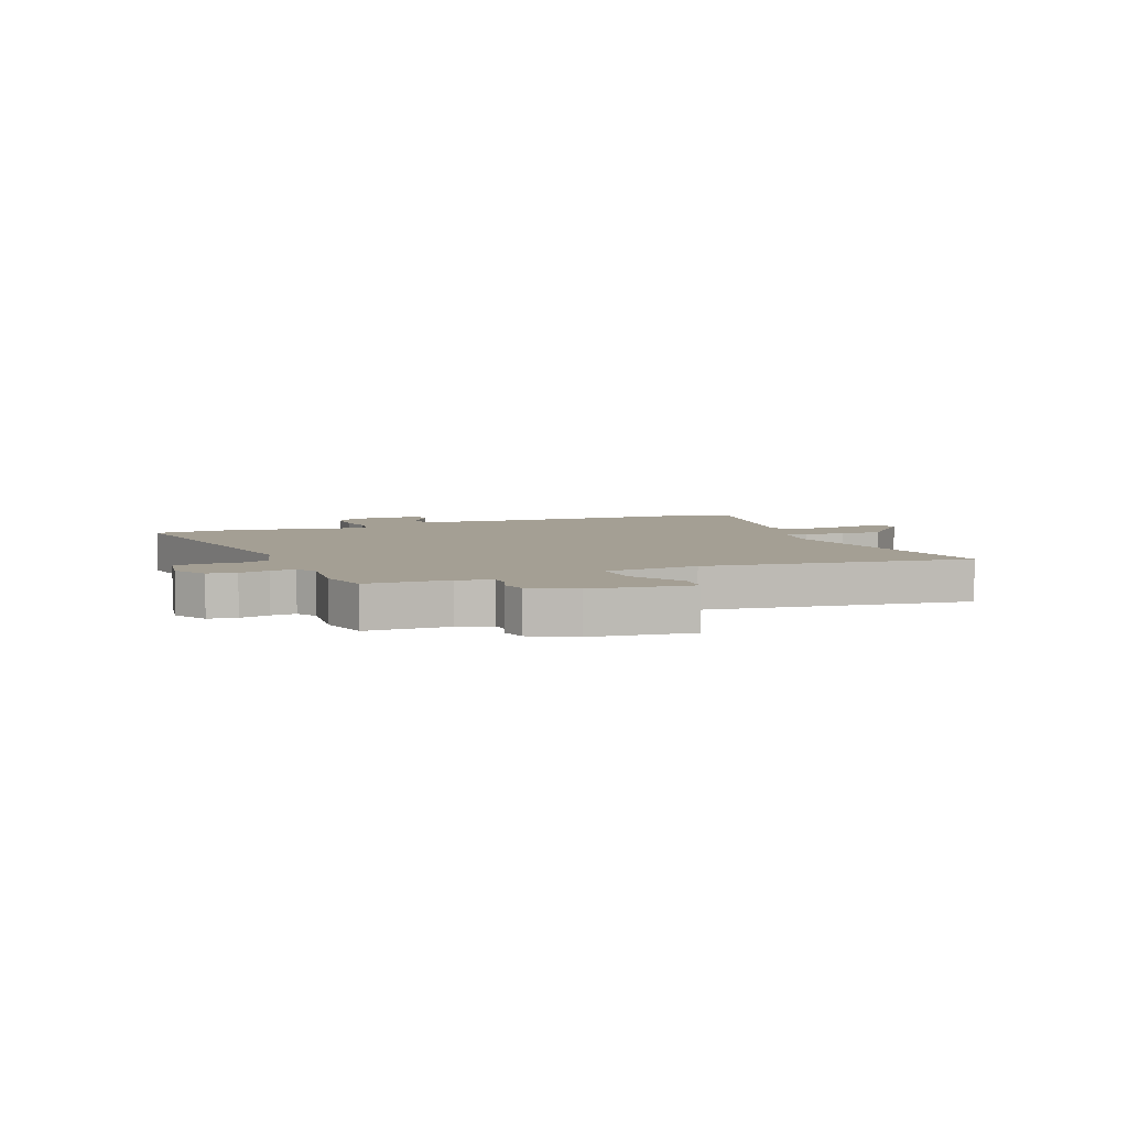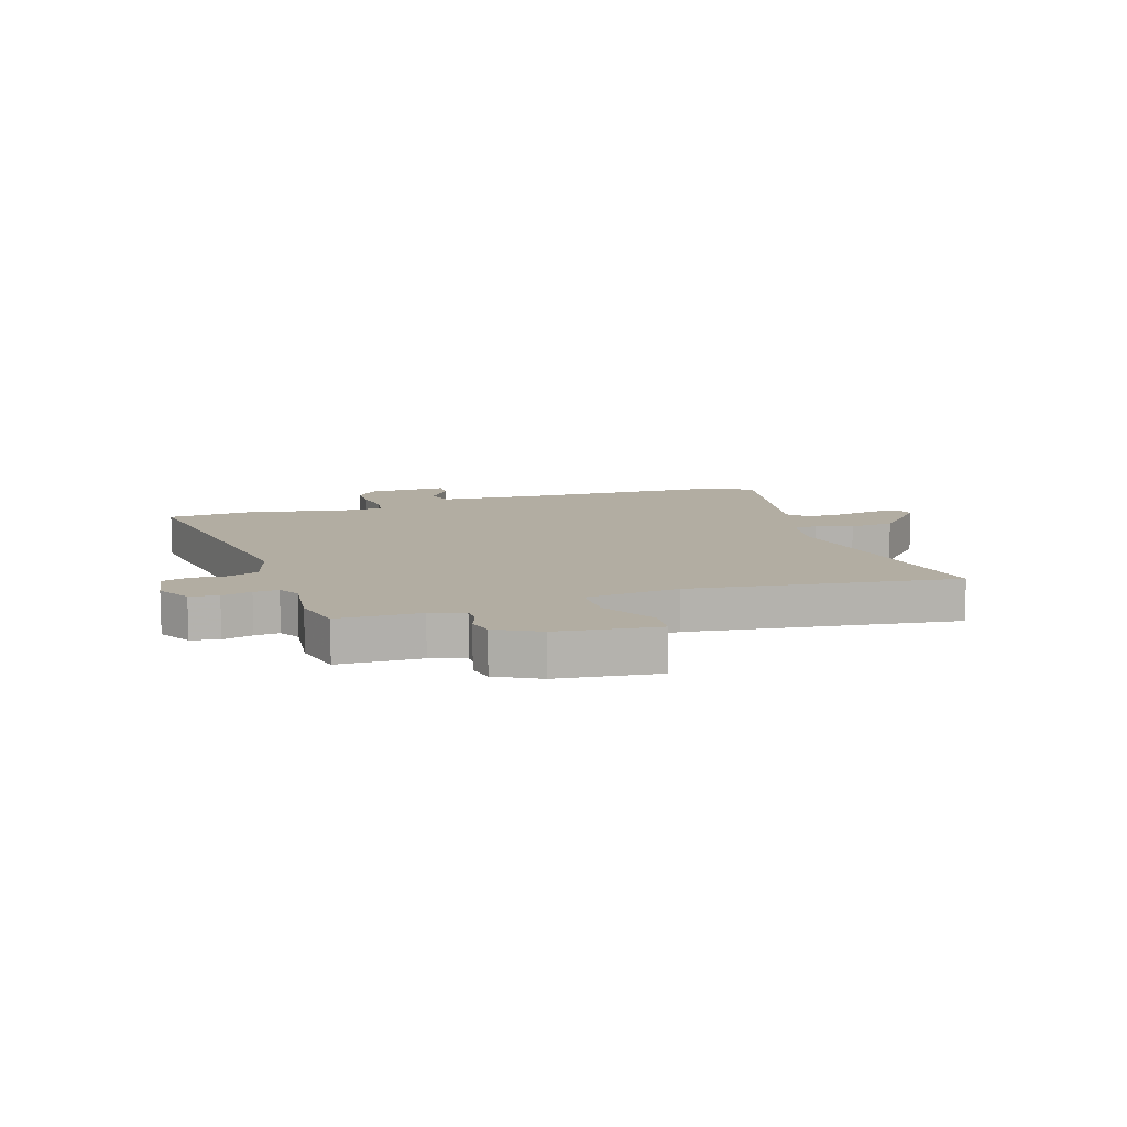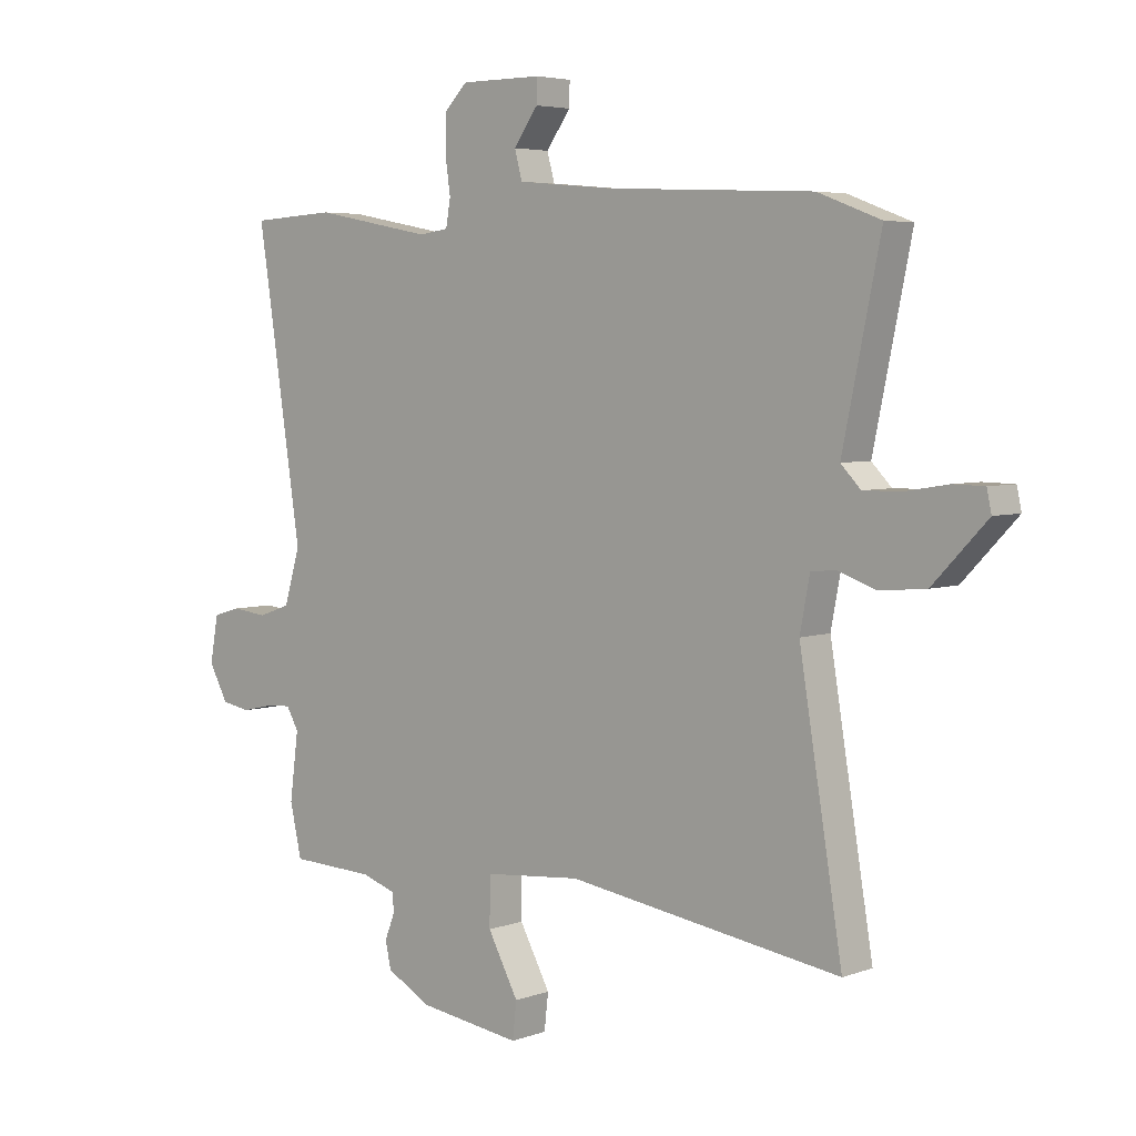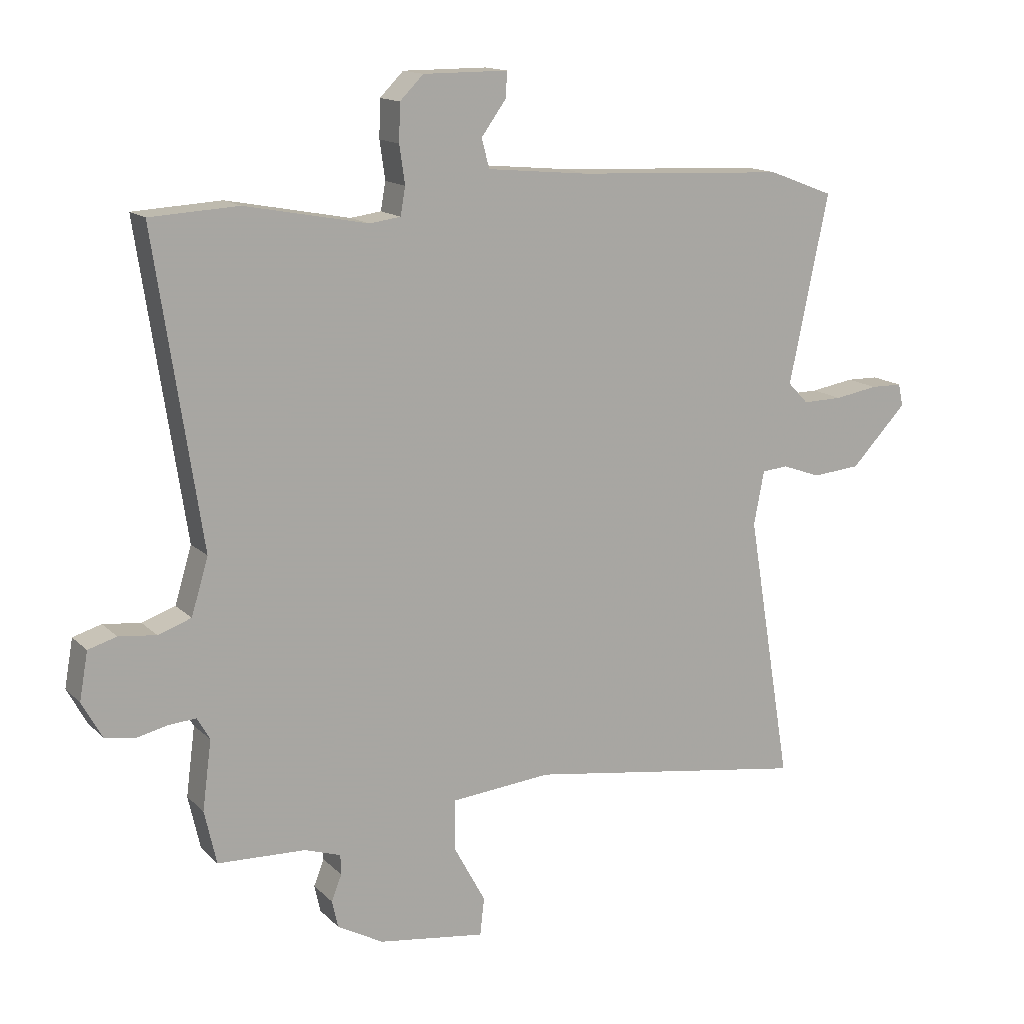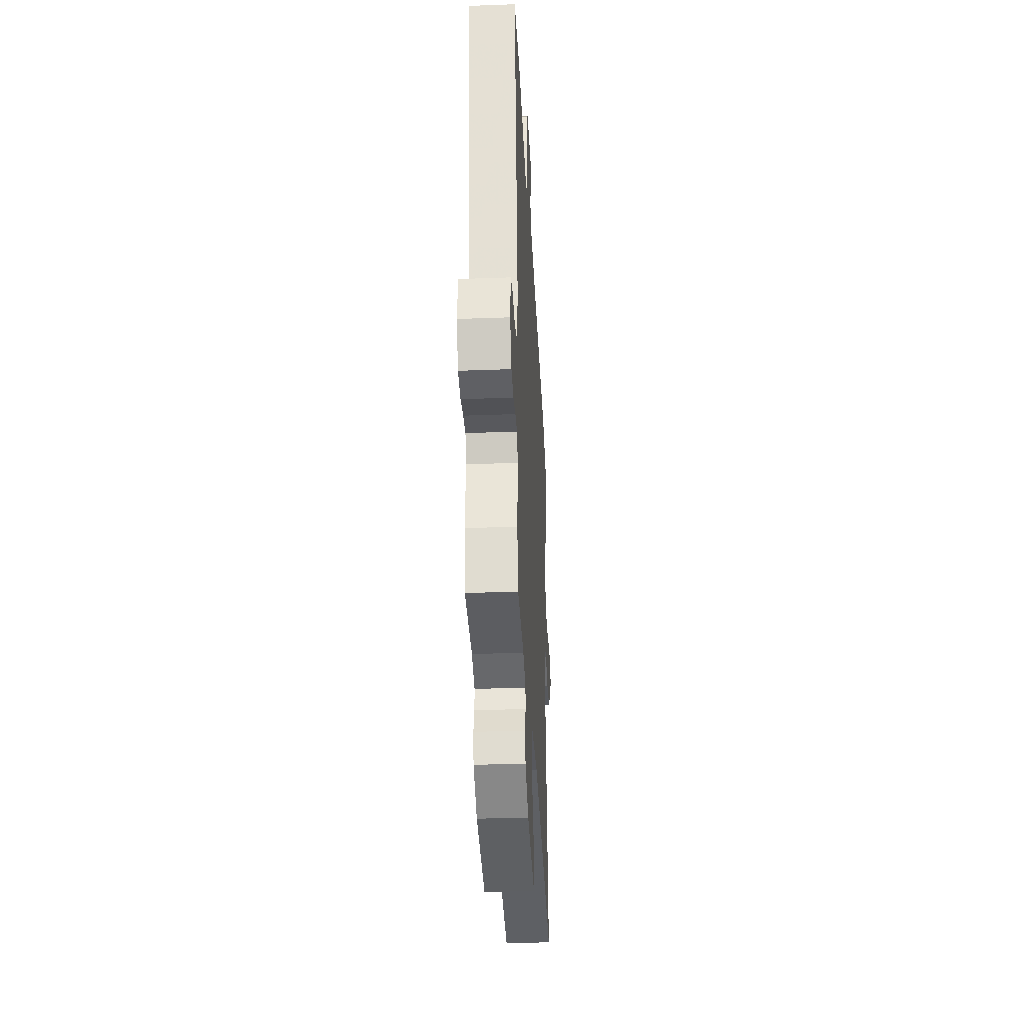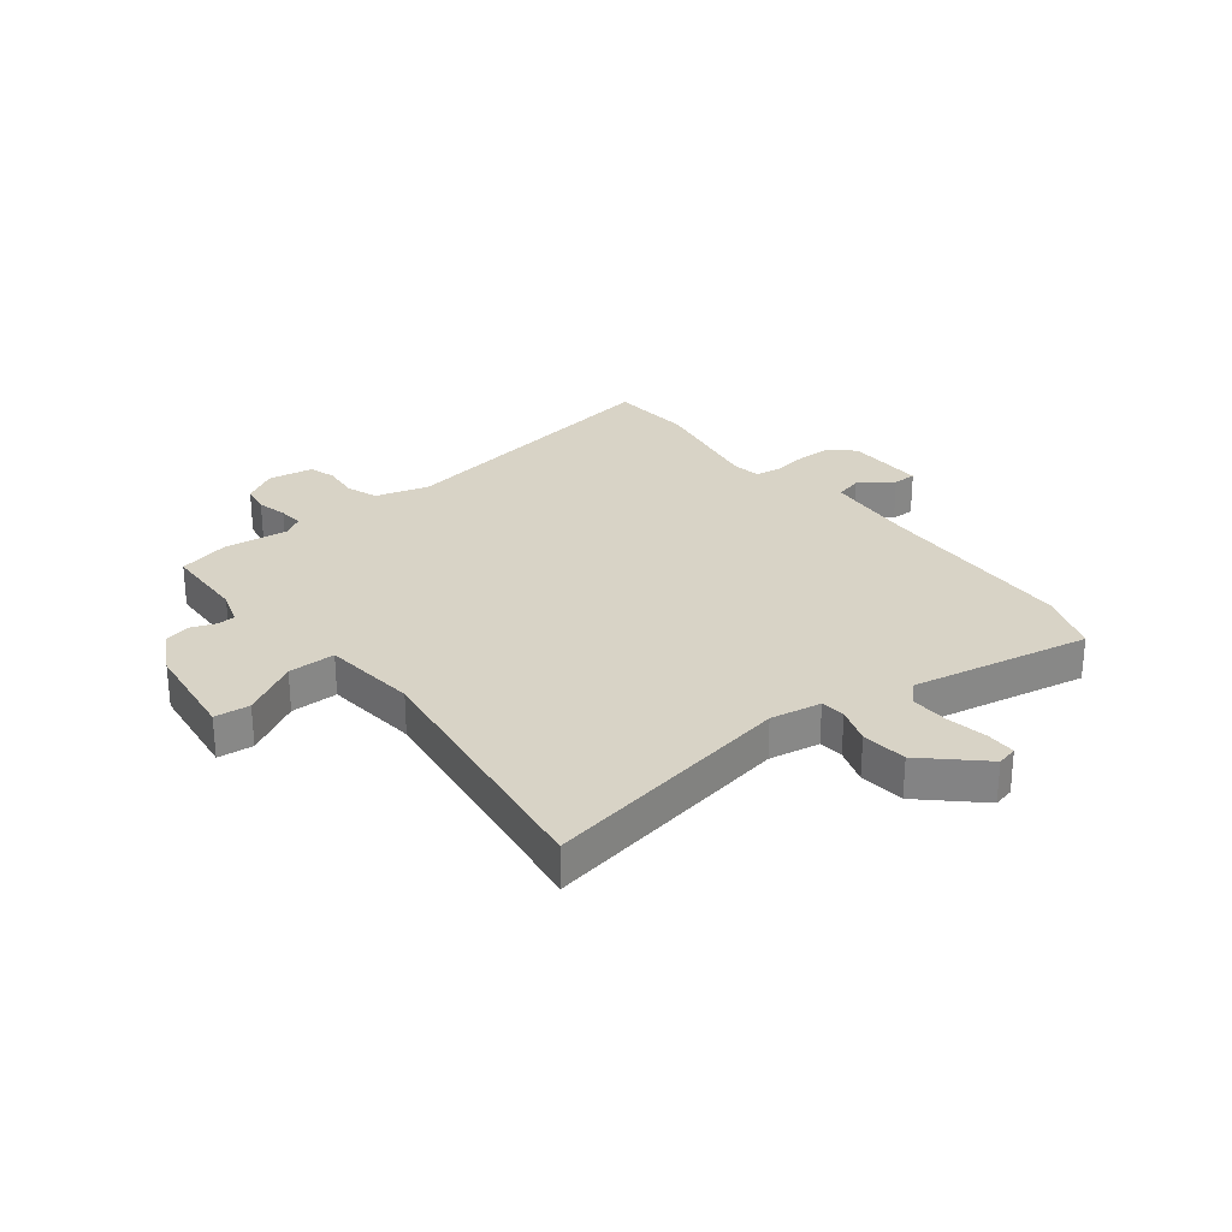
<metadata>
{"format":"obj","ext":"obj","renderer":"f3d","projection":"perspective","resolution":1024,"background":"white","views":[{"elev":5.6,"azim":157.2,"up":"+Y"},{"elev":10.6,"azim":161.2,"up":"+Y"},{"elev":4.7,"azim":-138.6,"up":"+Z"},{"elev":14.5,"azim":152.1,"up":"+Z"},{"elev":-34.1,"azim":92.9,"up":"+Z"},{"elev":28.1,"azim":-129.0,"up":"+Y"}]}
</metadata>
<code>
v 0.519 0.07 -0.416
v 0.499 0.07 -0.505
v 0.353 0.07 -0.511
v 0.293 0.07 -0.531
v 0.292 0.07 -0.564
v 0.309 0.07 -0.607
v 0.299 0.07 -0.652
v 0.223 0.07 -0.694
v 0.045 0.07 -0.719
v 0.038 0.07 -0.657
v 0.091 0.07 -0.559
v 0.09 0.07 -0.476
v -0.077 0.07 -0.461
v -0.547 0.07 -0.532
v -0.473 0.07 -0.085
v -0.49 0.07 0.004
v -0.533 0.07 0.008
v -0.597 0.07 -0.015
v -0.677 0.07 -0.008
v -0.77 0.07 0.089
v -0.762 0.07 0.126
v -0.709 0.07 0.127
v -0.637 0.07 0.115
v -0.571 0.07 0.114
v -0.537 0.07 0.149
v -0.602 0.07 0.461
v -0.494 0.07 0.502
v -0.143 0.07 0.519
v 0.025 0.07 0.535
v 0.038 0.07 0.583
v -0.004 0.07 0.641
v -0.005 0.07 0.682
v 0.135 0.07 0.682
v 0.174 0.07 0.643
v 0.176 0.07 0.581
v 0.167 0.07 0.518
v 0.175 0.07 0.472
v 0.226 0.07 0.465
v 0.43 0.07 0.504
v 0.576 0.07 0.496
v 0.499 0.07 -0.013
v 0.527 0.07 -0.106
v 0.582 0.07 -0.125
v 0.644 0.07 -0.118
v 0.691 0.07 -0.132
v 0.705 0.07 -0.211
v 0.672 0.07 -0.271
v 0.622 0.07 -0.28
v 0.569 0.07 -0.268
v 0.525 0.07 -0.265
v 0.504 0.07 -0.302
v 0.519 0 -0.416
v 0.499 0 -0.505
v 0.353 0 -0.511
v 0.293 0 -0.531
v 0.292 0 -0.564
v 0.309 0 -0.607
v 0.299 0 -0.652
v 0.223 0 -0.694
v 0.045 0 -0.719
v 0.038 0 -0.657
v 0.091 0 -0.559
v 0.09 0 -0.476
v -0.077 0 -0.461
v -0.547 0 -0.532
v -0.473 0 -0.085
v -0.49 0 0.004
v -0.533 0 0.008
v -0.597 0 -0.015
v -0.677 0 -0.008
v -0.77 0 0.089
v -0.762 0 0.126
v -0.709 0 0.127
v -0.637 0 0.115
v -0.571 0 0.114
v -0.537 0 0.149
v -0.602 0 0.461
v -0.494 0 0.502
v -0.143 0 0.519
v 0.025 0 0.535
v 0.038 0 0.583
v -0.004 0 0.641
v -0.005 0 0.682
v 0.135 0 0.682
v 0.174 0 0.643
v 0.176 0 0.581
v 0.167 0 0.518
v 0.175 0 0.472
v 0.226 0 0.465
v 0.43 0 0.504
v 0.576 0 0.496
v 0.499 0 -0.013
v 0.527 0 -0.106
v 0.582 0 -0.125
v 0.644 0 -0.118
v 0.691 0 -0.132
v 0.705 0 -0.211
v 0.672 0 -0.271
v 0.622 0 -0.28
v 0.569 0 -0.268
v 0.525 0 -0.265
v 0.504 0 -0.302
f 47 48 49
f 46 47 49
f 45 46 49
f 44 45 49
f 43 44 49
f 42 43 49 50
f 41 42 50 51
f 38 39 40 41
f 37 38 41 51
f 34 35 36
f 33 34 36
f 32 33 36
f 31 32 36
f 30 31 36
f 29 30 36 37
f 1 2 3
f 51 1 3
f 37 51 3
f 29 37 3
f 28 29 3
f 28 3 4
f 27 28 4
f 26 27 4
f 25 26 4
f 21 22 23
f 20 21 23
f 19 20 23
f 18 19 23
f 17 18 23
f 16 17 23 24
f 13 14 15
f 12 13 15 16
f 9 10 11
f 8 9 11
f 7 8 11
f 6 7 11
f 5 6 11
f 5 11 12
f 16 24 25
f 12 16 25
f 5 12 25
f 4 5 25
f 100 99 98
f 100 98 97
f 100 97 96
f 100 96 95
f 100 95 94
f 101 100 94 93
f 102 101 93 92
f 92 91 90 89
f 102 92 89 88
f 87 86 85
f 87 85 84
f 87 84 83
f 87 83 82
f 87 82 81
f 88 87 81 80
f 54 53 52
f 54 52 102
f 54 102 88
f 54 88 80
f 54 80 79
f 55 54 79
f 55 79 78
f 55 78 77
f 55 77 76
f 74 73 72
f 74 72 71
f 74 71 70
f 74 70 69
f 74 69 68
f 75 74 68 67
f 66 65 64
f 67 66 64 63
f 62 61 60
f 62 60 59
f 62 59 58
f 62 58 57
f 62 57 56
f 63 62 56
f 76 75 67
f 76 67 63
f 76 63 56
f 76 56 55
f 1 52 53 2
f 2 53 54 3
f 3 54 55 4
f 4 55 56 5
f 5 56 57 6
f 6 57 58 7
f 7 58 59 8
f 8 59 60 9
f 9 60 61 10
f 10 61 62 11
f 11 62 63 12
f 12 63 64 13
f 13 64 65 14
f 14 65 66 15
f 15 66 67 16
f 16 67 68 17
f 17 68 69 18
f 18 69 70 19
f 19 70 71 20
f 20 71 72 21
f 21 72 73 22
f 22 73 74 23
f 23 74 75 24
f 24 75 76 25
f 25 76 77 26
f 26 77 78 27
f 27 78 79 28
f 28 79 80 29
f 29 80 81 30
f 30 81 82 31
f 31 82 83 32
f 32 83 84 33
f 33 84 85 34
f 34 85 86 35
f 35 86 87 36
f 36 87 88 37
f 37 88 89 38
f 38 89 90 39
f 39 90 91 40
f 40 91 92 41
f 41 92 93 42
f 42 93 94 43
f 43 94 95 44
f 44 95 96 45
f 45 96 97 46
f 46 97 98 47
f 47 98 99 48
f 48 99 100 49
f 49 100 101 50
f 50 101 102 51
f 51 102 52 1

</code>
